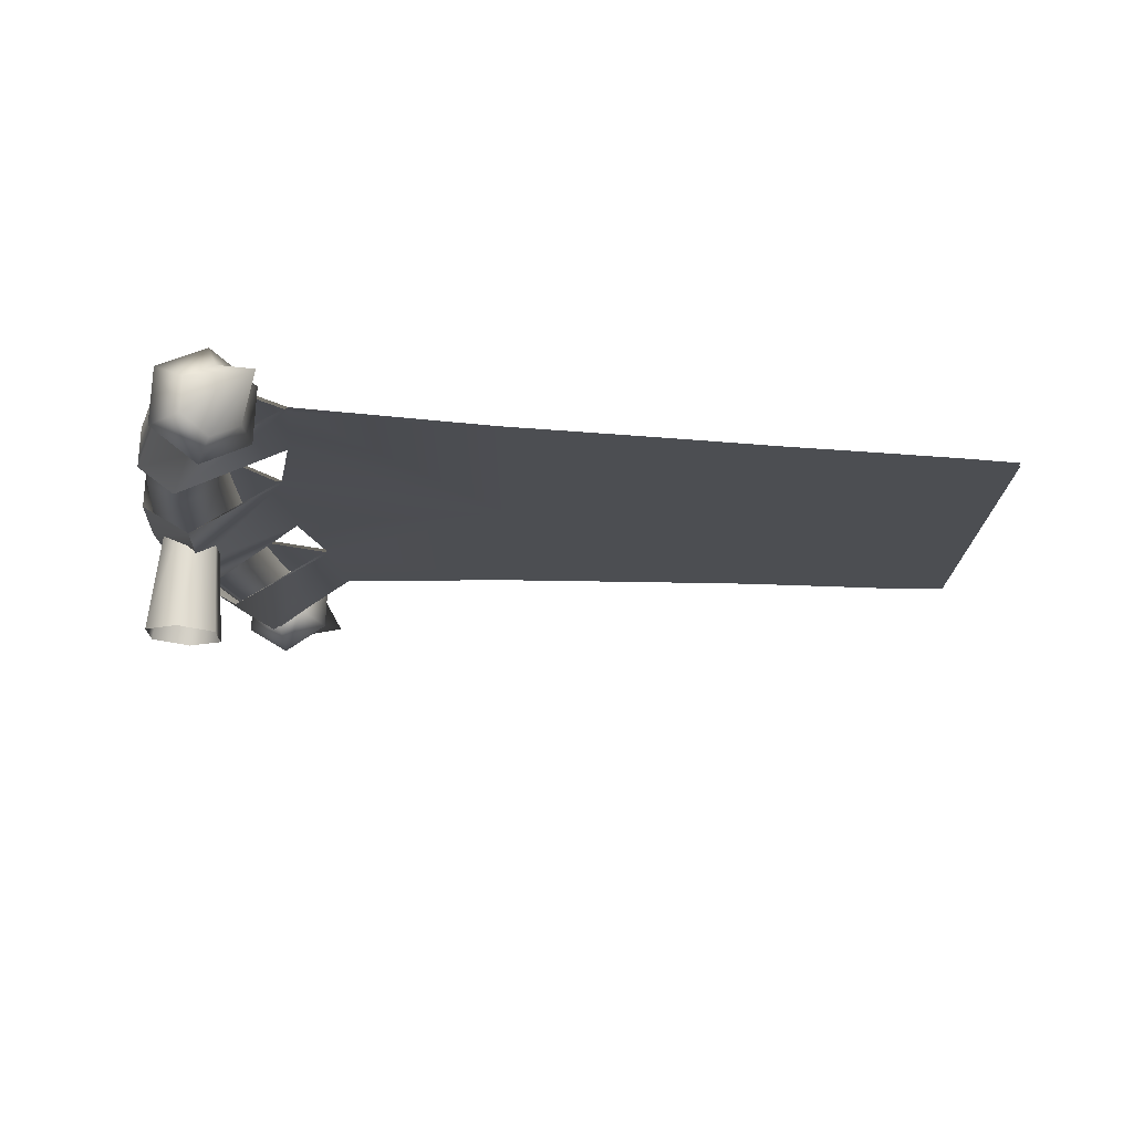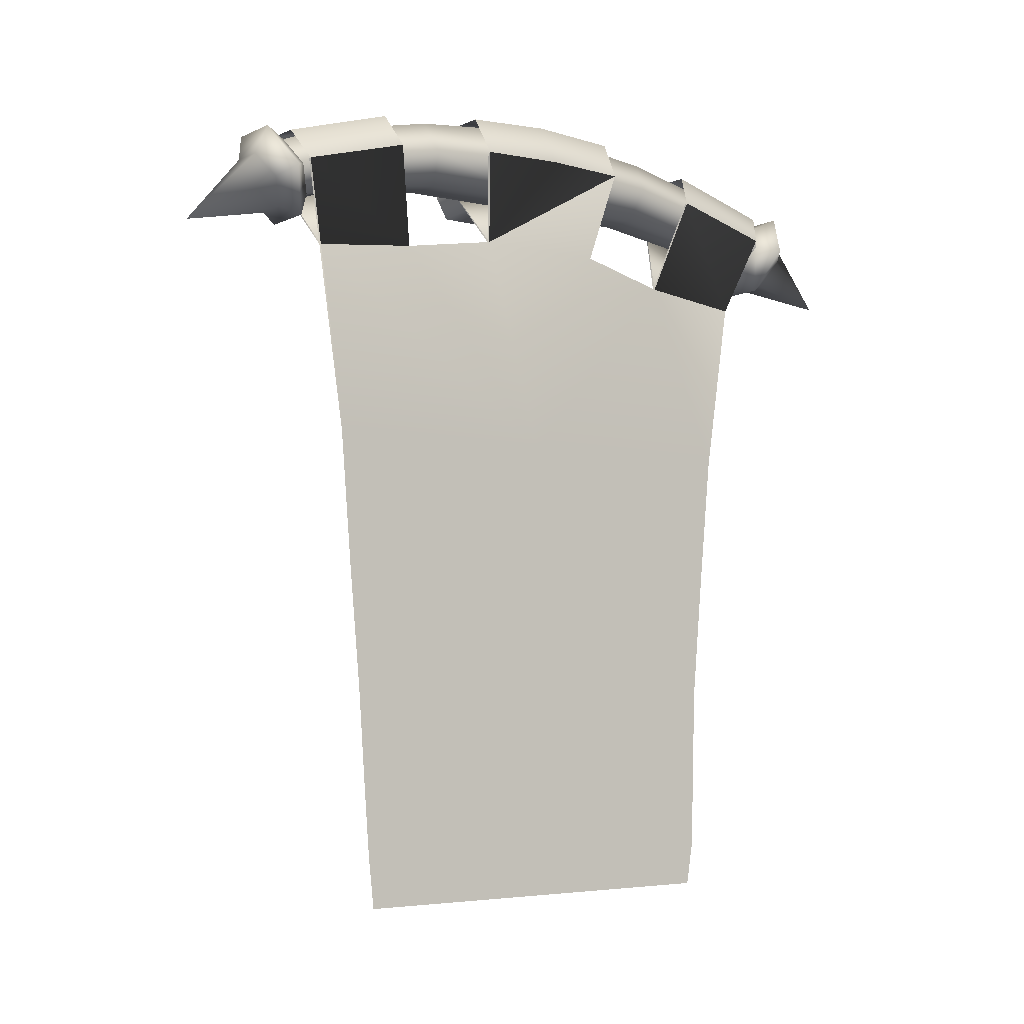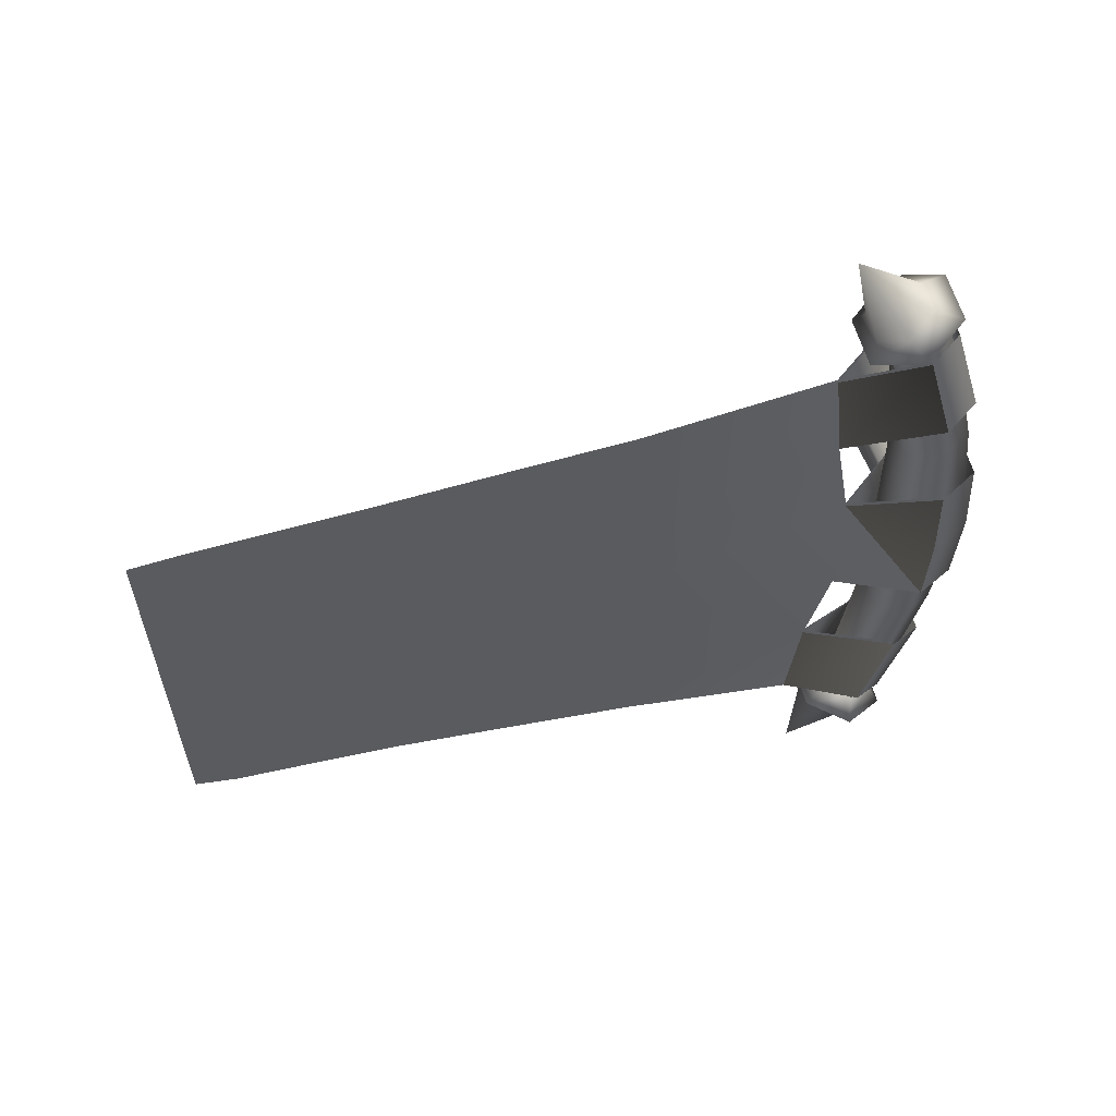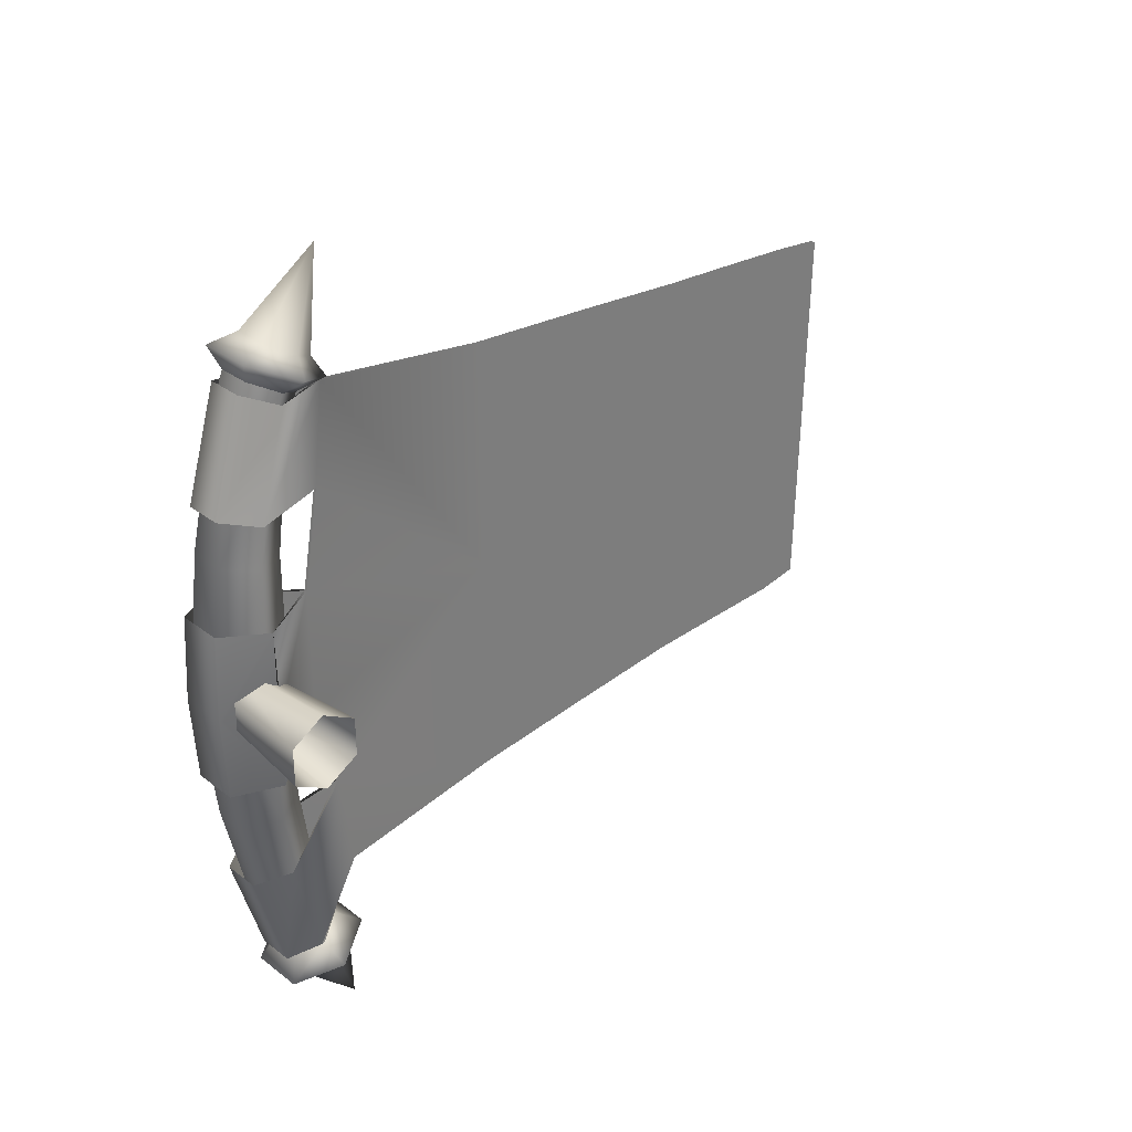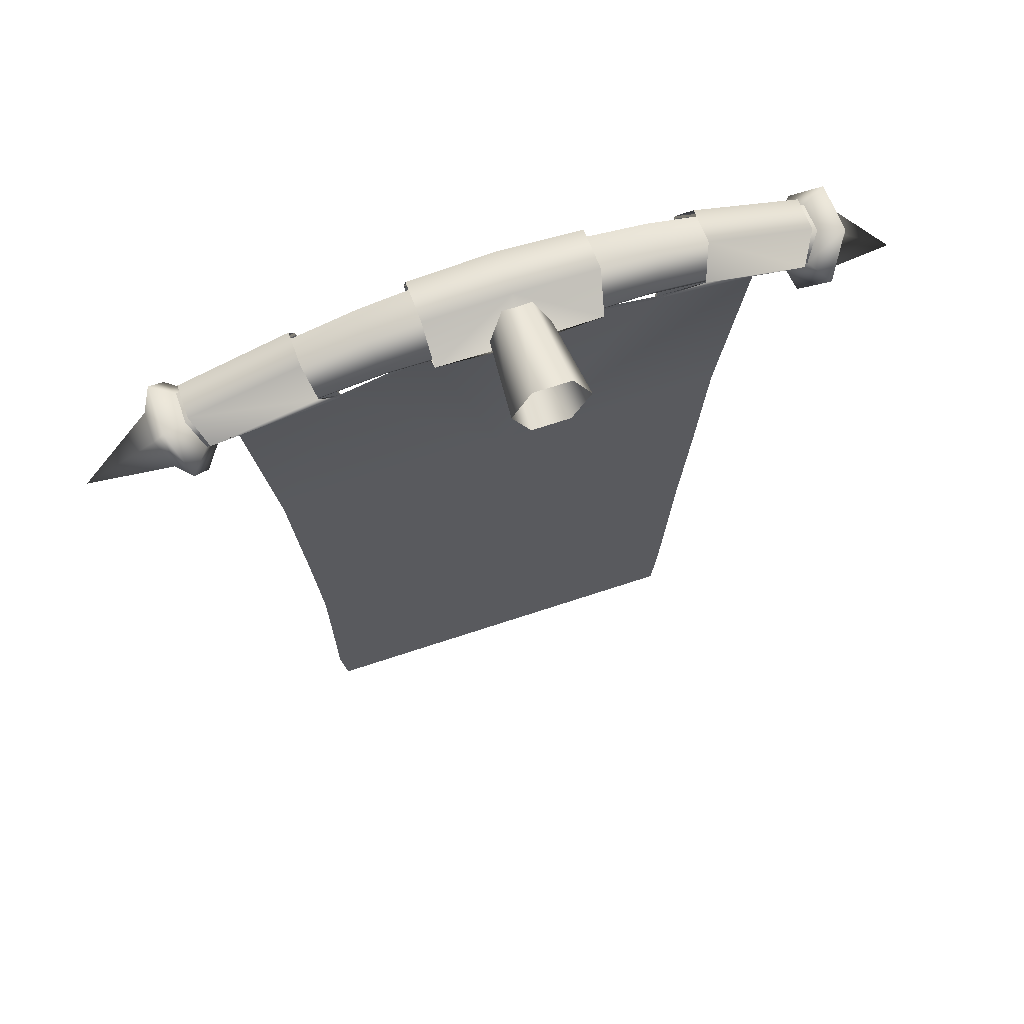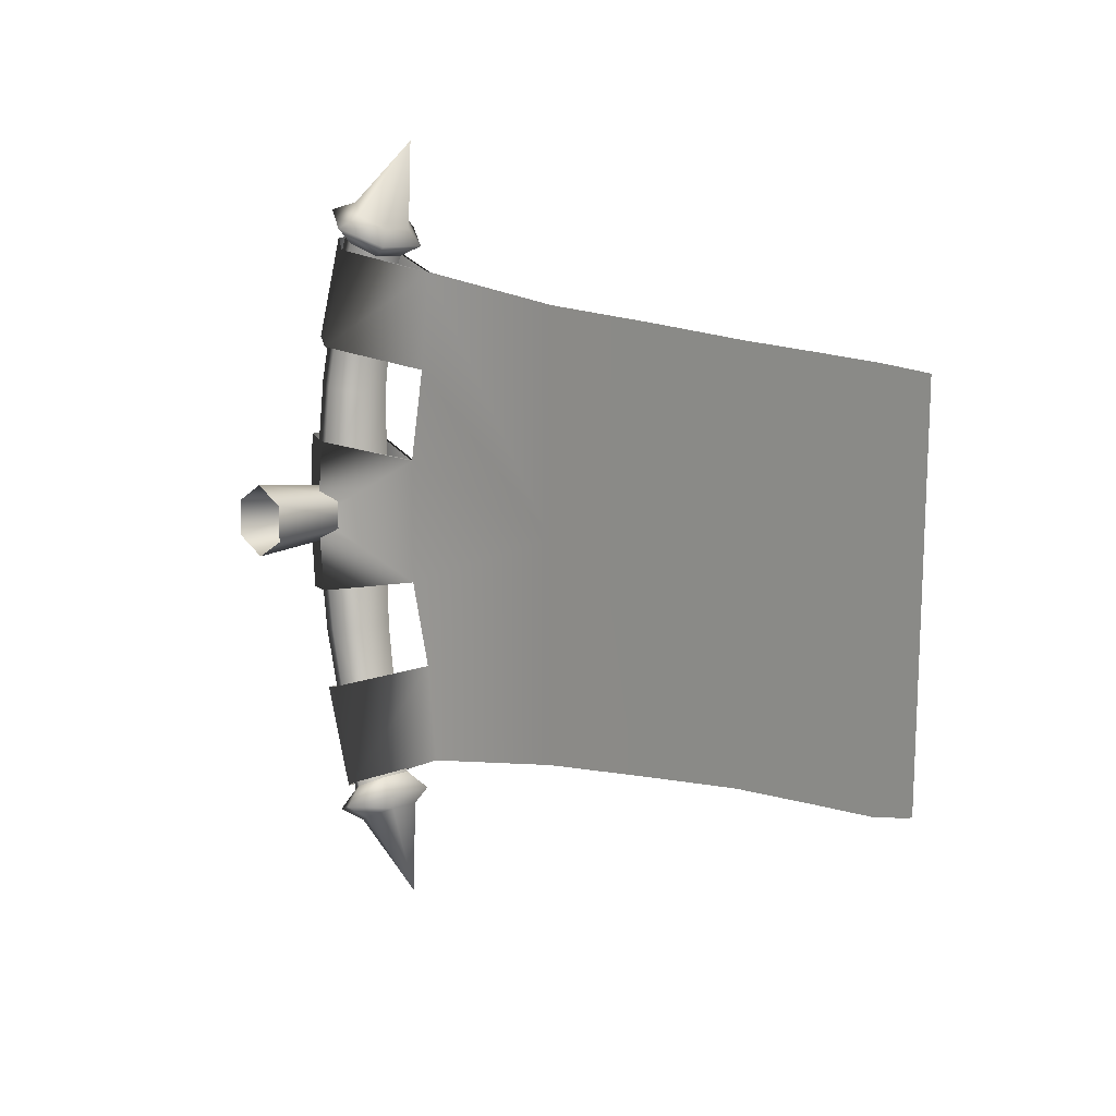
<metadata>
{"format":"obj","ext":"obj","renderer":"f3d","projection":"perspective","resolution":1024,"background":"white","views":[{"elev":73.5,"azim":-87.5,"up":"+Z"},{"elev":-5.8,"azim":53.9,"up":"+Y"},{"elev":56.5,"azim":75.9,"up":"+Z"},{"elev":31.9,"azim":-133.2,"up":"+Z"},{"elev":62.9,"azim":-109.5,"up":"+Y"},{"elev":9.6,"azim":-45.0,"up":"+Z"}]}
</metadata>
<code>
o battlefieldbannerhorde_static_wall
v 0.1742 -0.1453 0.9922
v 0.2333 -0.3015 1.094
v 0.171 -0.2029 1.147
v 0.2878 -0.423 -1.624
v 0.3509 -0.3665 -1.258
v 0.2246 -0.3665 -1.258
v 0.414 -0.2674 -1.305
v 0.3509 -0.1683 -1.351
v 0.2246 -0.1683 -1.351
v 0.1615 -0.2674 -1.305
v 0.2878 -0.453 1.567
v 0.2246 -0.3648 1.207
v 0.3509 -0.3648 1.207
v 0.414 -0.2701 1.262
v 0.3509 -0.1754 1.316
v 0.1615 -0.2701 1.262
v 0.2246 -0.1754 1.316
v -0.1886 -0.01615 0.1498
v 0.3411 -0.01615 0.09724
v -0.1886 0.1144 0.07444
v 0.3411 0.06889 0.04814
v -0.1886 0.1144 -0.07636
v 0.3411 0.06889 -0.05006
v -0.1886 -0.01615 -0.1518
v 0.3411 -0.01615 -0.09916
v 0.3602 -0.2507 -0.9259
v 0.3556 -0.3112 -1.13
v 0.4181 -0.2112 -1.177
v 0.2362 -0.2507 -0.9259
v 0.2304 -0.3112 -1.13
v 0.2286 -0.1852 -0.4899
v 0.1355 -0.02845 0.0135
v 0.1589 -0.06107 -0.5123
v 0.1742 -0.1453 -0.9652
v 0.1679 -0.2112 -1.177
v 0.3411 -0.1012 0.04814
v 0.3411 -0.01615 0.09724
v -0.1886 -0.01615 0.1498
v -0.1886 -0.1467 0.07444
v 0.3411 -0.1012 -0.05006
v -0.1886 -0.1467 -0.07636
v 0.3411 -0.01615 -0.09916
v -0.1886 -0.01615 -0.1518
v 0.2304 -0.1113 -1.225
v 0.3556 -0.1113 -1.225
v 0.3907 -0.06741 -1.312
v 0.1849 -0.06741 -1.312
v 0.2246 -0.1683 -1.351
v 0.1615 -0.2674 -1.305
v 0.1679 -0.2112 -1.177
v 0.08196 -0.2349 -1.251
v 0.2246 -0.3665 -1.258
v 0.2304 -0.3112 -1.13
v 0.1849 -0.4024 -1.19
v 0.3509 -0.3665 -1.258
v 0.3556 -0.3112 -1.13
v 0.3907 -0.4024 -1.19
v 0.414 -0.2674 -1.305
v 0.4181 -0.2112 -1.177
v 0.4936 -0.2349 -1.251
v 0.3509 -0.1683 -1.351
v 0.171 -0.2029 1.147
v 0.1849 -0.07149 1.286
v 0.2333 -0.1044 1.199
v 0.08196 -0.233 1.211
v 0.2333 -0.3015 1.094
v 0.1849 -0.3946 1.136
v 0.3579 -0.3015 1.094
v 0.3907 -0.3946 1.136
v 0.4202 -0.2029 1.147
v 0.4936 -0.233 1.211
v 0.3579 -0.1044 1.199
v 0.3907 -0.07149 1.286
v 0.2246 -0.1754 1.316
v 0.1615 -0.2701 1.262
v 0.2246 -0.3648 1.207
v 0.3509 -0.3648 1.207
v 0.414 -0.2701 1.262
v 0.3509 -0.1754 1.316
v 0.2169 0.1188 0.0135
v 0.1355 -0.02845 0.0135
v 0.1589 -0.06107 0.5393
v 0.1589 -0.06107 -0.5123
v 0.2286 0.06302 -0.5348
v 0.1742 -0.1453 -0.9652
v 0.2362 -0.03985 -1.005
v 0.1679 -0.2112 -1.177
v 0.2304 -0.1113 -1.225
v 0.2286 0.06302 0.5618
v 0.1742 -0.1453 0.9922
v 0.3796 0.1188 0.0135
v 0.3678 0.06302 -0.5348
v 0.3602 -0.03985 -1.005
v 0.3556 -0.1113 -1.225
v 0.2362 -0.03985 1.032
v 0.3678 0.06302 0.5618
v 0.4609 -0.02845 0.0135
v 0.4375 -0.06107 -0.5123
v 0.4222 -0.1453 -0.9652
v 0.4181 -0.2112 -1.177
v 0.4222 -0.1453 0.9922
v 0.3579 -0.1044 1.199
v 0.4202 -0.2029 1.147
v 0.3602 -0.03985 1.032
v 0.4375 -0.06107 0.5393
v 0.2333 -0.1044 1.199
v 0.171 -0.2029 1.147
v 0.3602 -0.2507 0.9529
v 0.4202 -0.2029 1.147
v 0.3579 -0.3015 1.094
v 0.4222 -0.1453 0.9922
v 0.3678 -0.1852 0.5169
v 0.4375 -0.06107 0.5393
v 0.3796 -0.1757 0.0135
v 0.4609 -0.02845 0.0135
v 0.4375 -0.06107 -0.5123
v 0.2362 -0.2507 0.9529
v 0.2286 -0.1852 0.5169
v 0.2169 -0.1757 0.0135
v 0.3678 -0.1852 -0.4899
v 0.4222 -0.1453 -0.9652
v 0.1589 -0.06107 0.5393
v 0.3506 -3.017 0.7657
v 0.3506 -2.818 0.7881
v 0.3506 -2.987 -0.7931
v 0.421 -0.179 1.121
v 0.3489 -0.4407 0.6244
v 0.3489 -0.4881 1.029
v 0.435 -0.06602 0.7131
v 0.4672 -0.02633 -0.009888
v 0.3489 -0.3719 0.236
v 0.4589 -0.0341 0.3114
v 0.4589 -0.0341 -0.3312
v 0.3489 -0.3714 -0.2861
v 0.09746 -0.0485 -0.01086
v 0.1179 -0.05627 0.3112
v 0.1179 -0.05627 -0.3314
v 0.109 -0.0485 -0.009888
v 0.3604 -0.3714 -0.2852
v 0.204 0.1346 -0.009889
v 0.2081 0.117 -0.3449
v 0.3896 0.1346 -0.009889
v 0.3855 0.117 -0.3449
v 0.4786 -0.02633 -0.009889
v 0.4703 -0.0341 -0.3312
v 0.3604 -0.3719 0.2367
v 0.4703 -0.0341 0.3114
v 0.3621 -1.197 -0.004953
v 0.3604 -0.4612 -0.6361
v 0.2081 0.117 0.3251
v 0.3855 0.117 0.3251
v 0.3621 -2.818 0.7891
v 0.3621 -3.017 0.7666
v 0.3621 -2.987 -0.7922
v 0.3621 -2.818 -0.8202
v 0.3621 -2.54 0.811
v 0.3621 -2.54 -0.8279
v 0.3621 -2.187 0.8368
v 0.3621 -2.187 -0.8395
v 0.3621 -1.728 0.8795
v 0.3489 -0.4612 -0.637
v 0.1533 -0.1888 -1.165
v 0.3489 -0.5087 -1.042
v 0.1464 -0.08026 -0.7563
v 0.2231 -0.07334 -1.213
v 0.2197 0.04828 -0.7886
v 0.3626 -0.07334 -1.213
v 0.3661 0.04828 -0.7886
v 0.4324 -0.1888 -1.164
v 0.4394 -0.08026 -0.756
v 0.3604 -0.5086 -1.041
v 0.3621 -1.197 -0.9337
v 0.3621 -1.728 -0.8815
v 0.3604 -0.4407 0.6251
v 0.3621 -1.197 0.9238
v 0.3604 -0.4881 1.03
v 0.4324 -0.179 1.121
v 0.4465 -0.06602 0.7131
v 0.3626 -0.0636 1.17
v 0.3661 0.06252 0.7457
v 0.2231 -0.0636 1.17
v 0.1365 -0.06602 0.7127
v 0.1433 -0.179 1.121
v 0.2197 0.06252 0.7457
v 0.3506 -1.197 -0.005927
v 0.4279 -0.08026 -0.756
v 0.421 -0.1888 -1.164
v 0.3506 -1.197 -0.9347
v 0.3506 -1.728 -0.8824
v 0.3506 -2.818 -0.8212
v 0.3506 -2.54 0.81
v 0.3506 -2.54 -0.8289
v 0.3506 -2.187 0.8358
v 0.3506 -2.187 -0.8405
v 0.3506 -1.728 0.8786
v 0.3506 -1.197 0.9228
g Geoset0
f 1 2 3
f 4 5 6
f 4 7 5
f 4 8 7
f 4 9 8
f 4 10 9
f 4 6 10
f 11 12 13
f 11 13 14
f 11 14 15
f 11 16 12
f 11 17 16
f 11 15 17
f 18 19 20
f 19 21 20
f 20 21 22
f 21 23 22
f 22 23 24
f 23 25 24
f 26 27 28
f 29 30 27
f 29 27 26
f 31 29 26
f 32 33 31
f 33 29 31
f 33 34 29
f 34 30 29
f 34 35 30
f 36 37 38
f 39 36 38
f 40 36 39
f 41 40 39
f 42 40 41
f 43 42 41
f 44 45 46
f 44 46 47
f 48 47 46
f 49 47 48
f 50 44 47
f 50 47 51
f 49 51 47
f 52 51 49
f 53 50 51
f 53 51 54
f 52 54 51
f 55 54 52
f 56 53 54
f 56 54 57
f 55 57 54
f 58 57 55
f 59 56 57
f 59 57 60
f 58 60 57
f 61 60 58
f 48 46 61
f 61 46 60
f 45 60 46
f 45 59 60
f 62 63 64
f 62 65 63
f 66 65 62
f 66 67 65
f 68 67 66
f 68 69 67
f 70 69 68
f 70 71 69
f 72 71 70
f 72 73 71
f 64 73 72
f 64 63 73
f 74 73 63
f 75 74 63
f 75 63 65
f 76 75 65
f 76 65 67
f 77 76 67
f 77 67 69
f 78 77 69
f 78 69 71
f 79 78 71
f 79 71 73
f 74 79 73
f 80 81 82
f 80 83 81
f 80 84 83
f 84 85 83
f 84 86 85
f 86 87 85
f 86 88 87
f 89 82 90
f 80 82 89
f 91 80 89
f 91 84 80
f 91 92 84
f 92 86 84
f 92 93 86
f 93 88 86
f 93 94 88
f 89 90 95
f 96 89 95
f 91 89 96
f 97 91 96
f 97 92 91
f 97 98 92
f 98 93 92
f 98 99 93
f 99 94 93
f 99 100 94
f 101 102 103
f 101 104 102
f 105 104 101
f 104 106 102
f 95 90 107
f 95 107 106
f 104 95 106
f 96 95 104
f 105 96 104
f 97 96 105
f 108 109 110
f 108 111 109
f 112 111 108
f 112 113 111
f 114 113 112
f 114 115 113
f 114 116 115
f 117 110 2
f 117 108 110
f 118 108 117
f 118 112 108
f 119 112 118
f 119 114 112
f 119 120 114
f 114 120 116
f 120 121 116
f 1 117 2
f 122 117 1
f 122 118 117
f 32 118 122
f 32 119 118
f 32 31 119
f 119 31 120
f 31 26 120
f 120 26 121
f 26 28 121
g Geoset1
f 123 124 125
f 126 127 128
f 129 127 126
f 130 131 132
f 133 131 130
f 134 131 133
f 135 131 136
f 137 138 139
f 140 137 138
f 140 141 137
f 142 141 140
f 142 143 141
f 144 143 142
f 144 145 143
f 146 145 144
f 146 144 147
f 144 146 147
f 145 146 144
f 139 146 145
f 146 139 145
f 148 149 139
f 148 139 146
f 139 138 146
f 146 138 136
f 140 138 136
f 140 136 150
f 142 140 150
f 142 150 151
f 144 142 151
f 144 151 147
f 152 153 154
f 154 155 152
f 156 152 155
f 155 157 156
f 158 156 157
f 157 159 158
f 160 158 159
f 161 162 163
f 161 164 162
f 164 165 162
f 164 166 165
f 166 167 165
f 166 168 167
f 168 169 167
f 168 170 169
f 170 171 169
f 170 149 171
f 162 149 171
f 164 149 162
f 171 170 169
f 149 170 171
f 172 171 149
f 149 148 172
f 173 172 148
f 148 146 174
f 159 173 160
f 175 160 173
f 173 148 175
f 176 175 148
f 148 174 176
f 174 177 176
f 174 178 177
f 178 179 177
f 178 180 179
f 180 181 179
f 178 174 177
f 177 174 176
f 176 182 183
f 174 182 176
f 180 184 181
f 184 183 181
f 184 182 183
f 182 128 183
f 182 127 128
f 127 185 128
f 131 185 127
f 134 185 131
f 135 134 131
f 135 137 134
f 163 186 187
f 161 186 163
f 163 188 161
f 188 189 185
f 185 161 188
f 161 185 134
f 190 125 124
f 124 191 190
f 192 190 191
f 191 193 192
f 194 192 193
f 193 195 194
f 189 194 195
f 195 196 189
f 185 189 196
f 196 128 185

</code>
